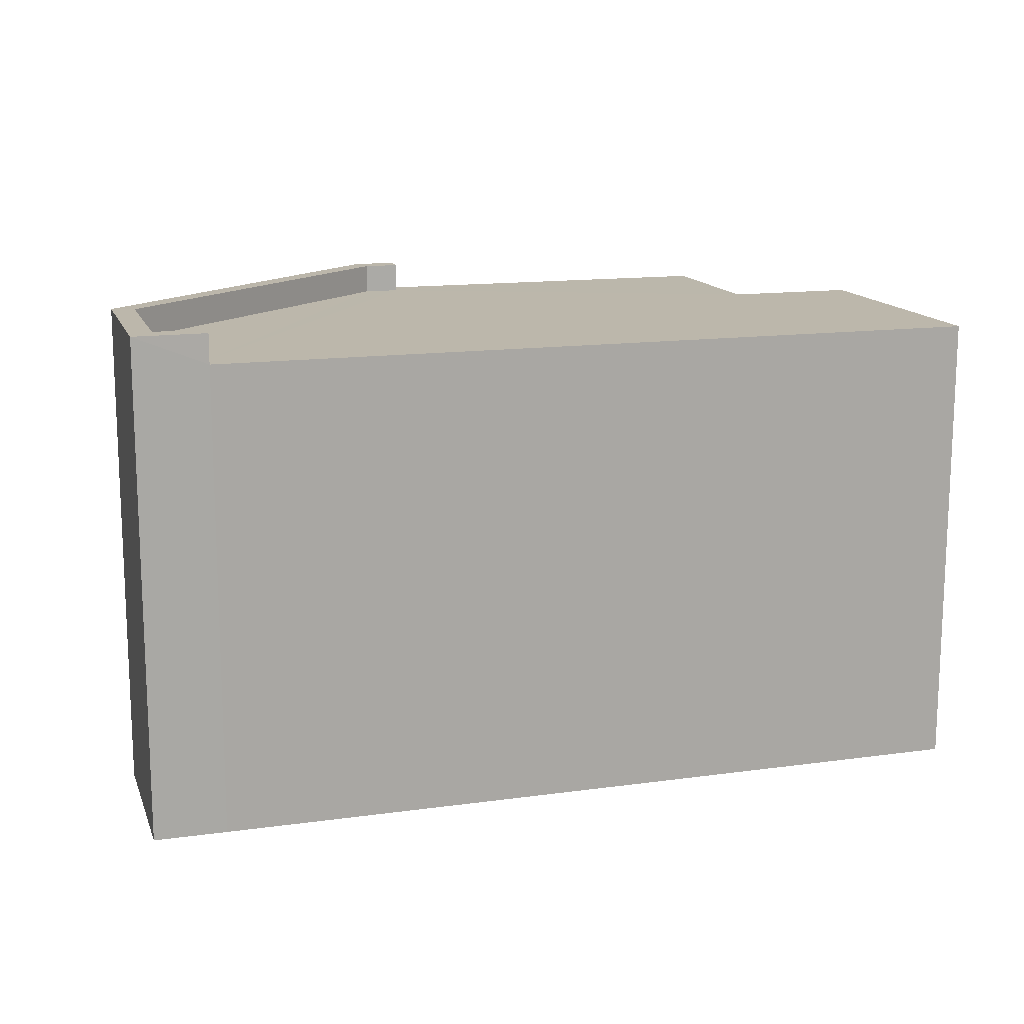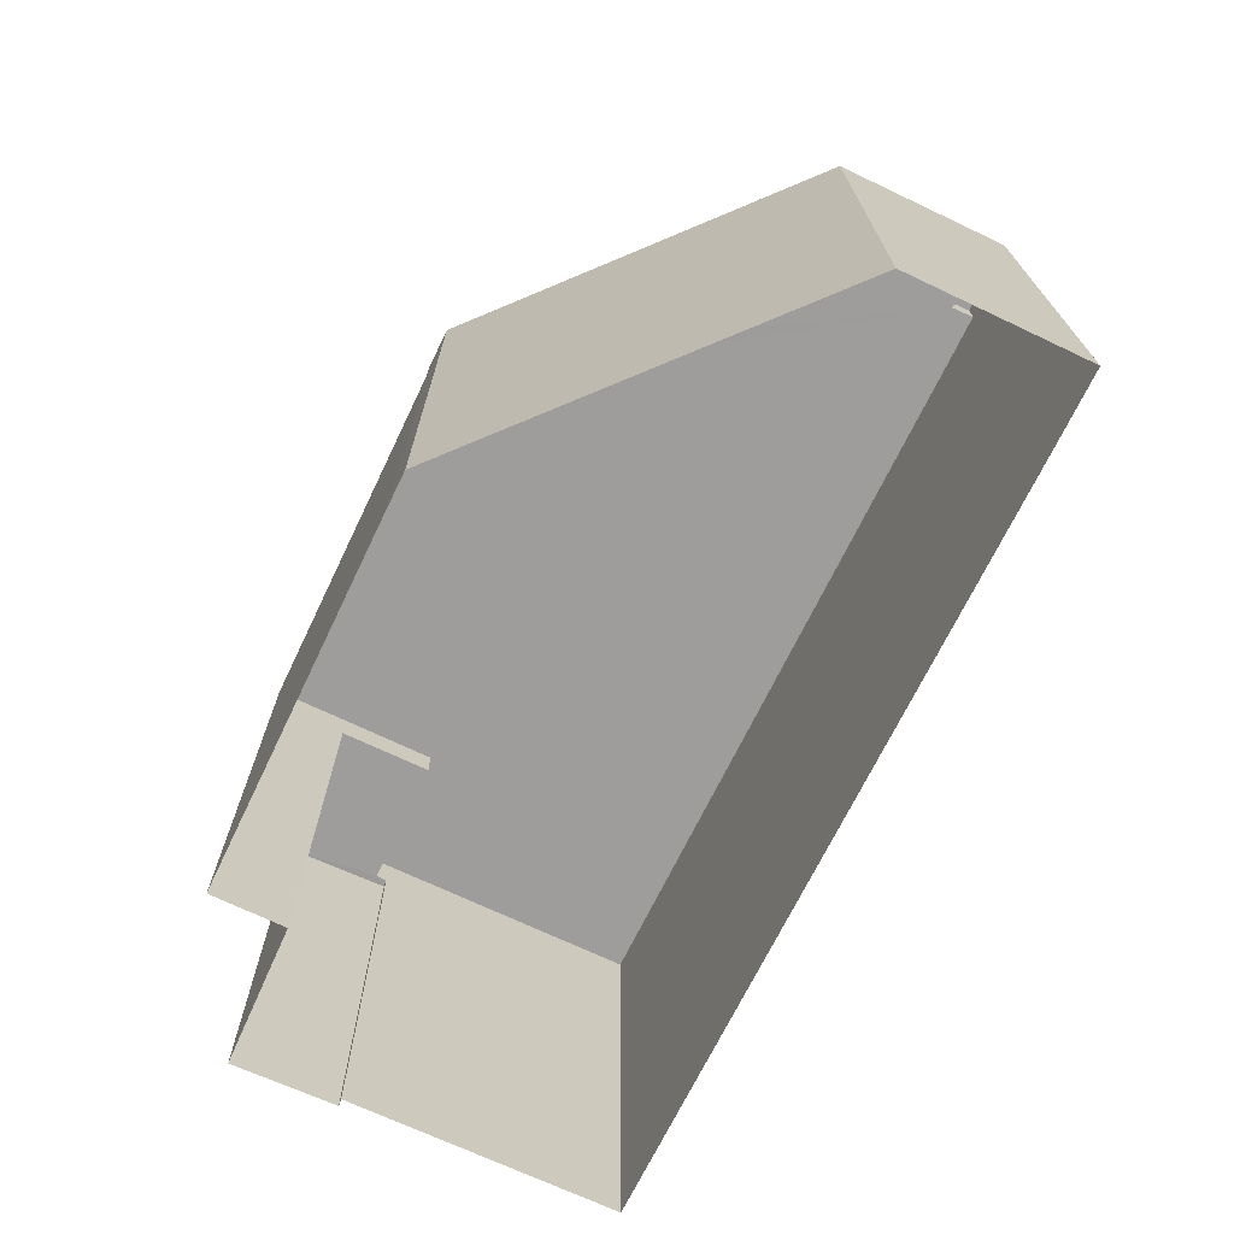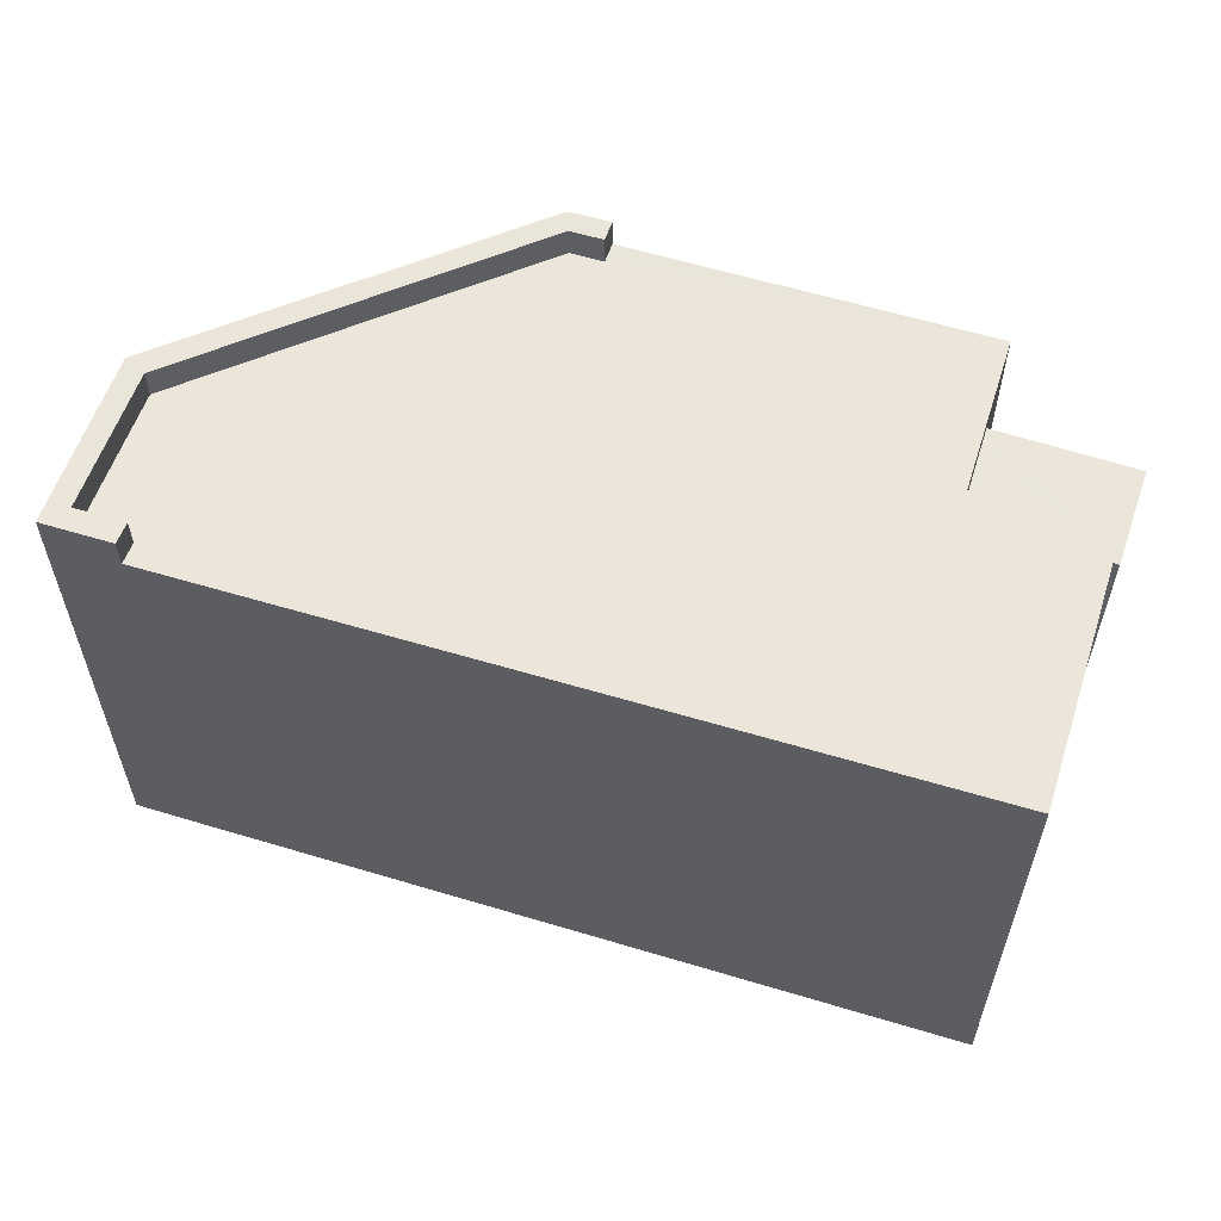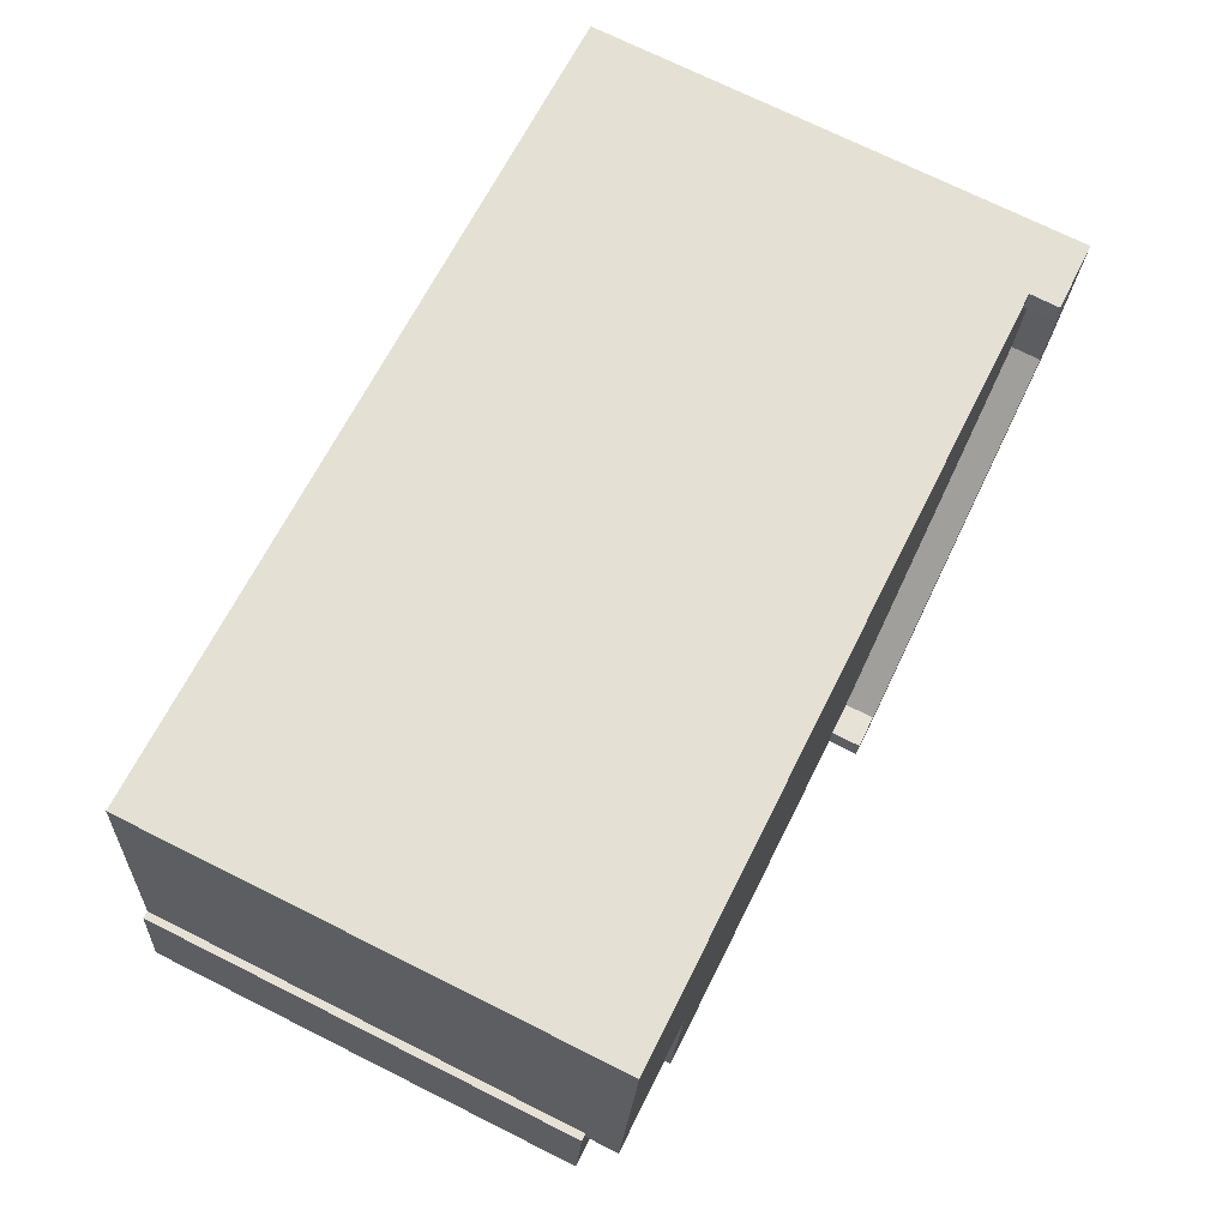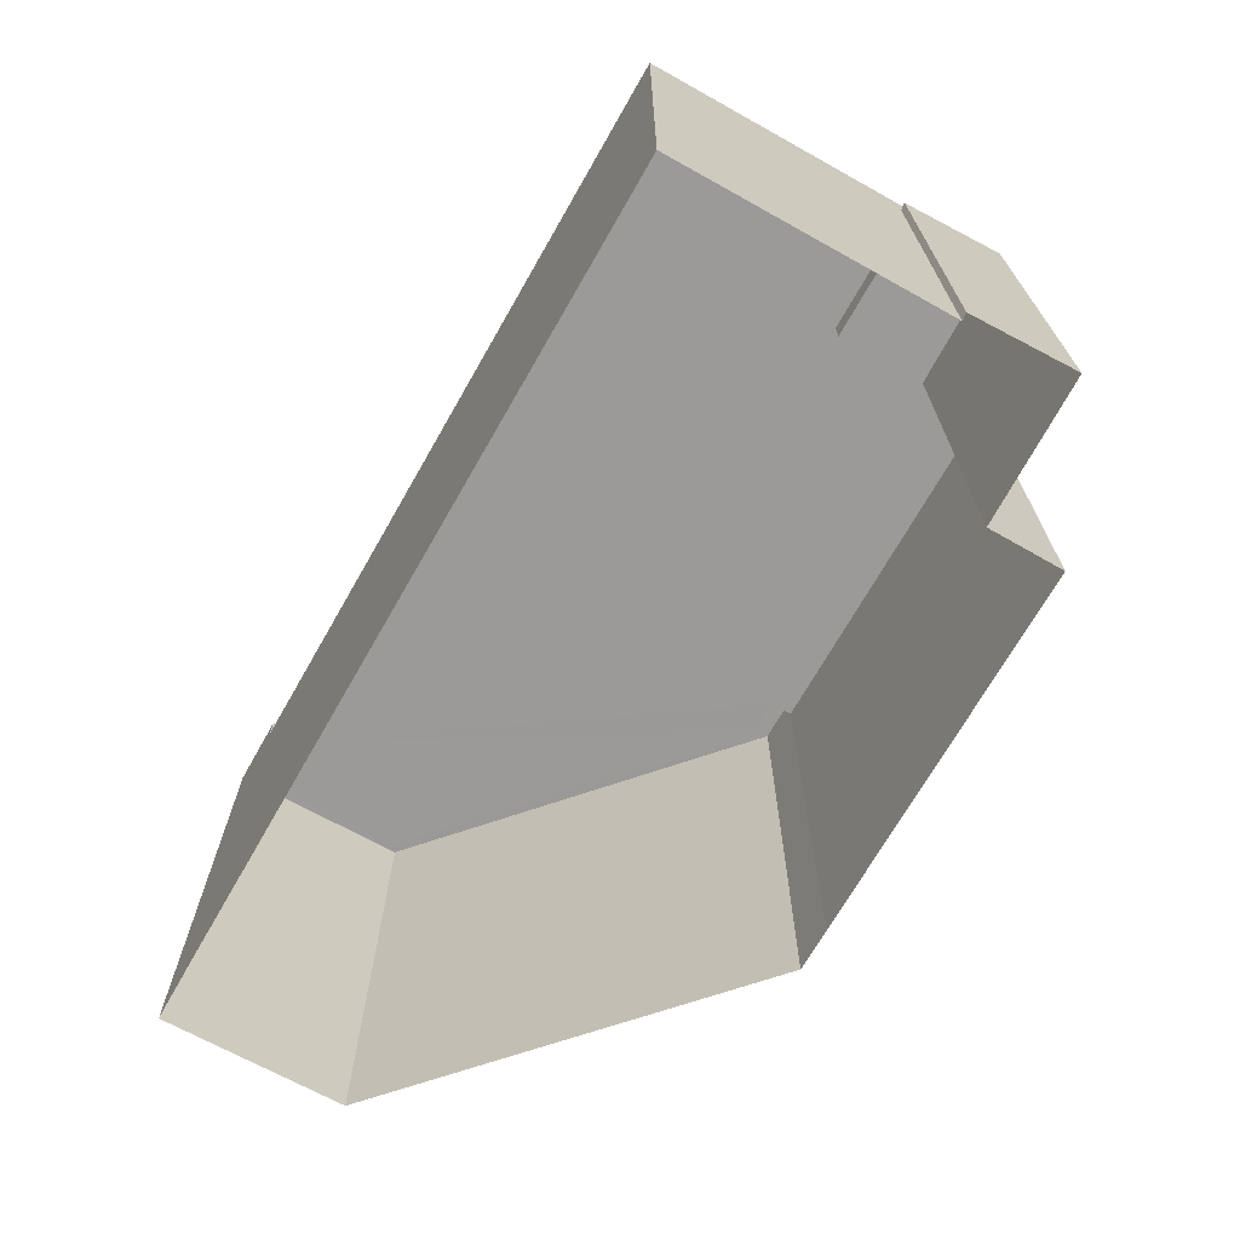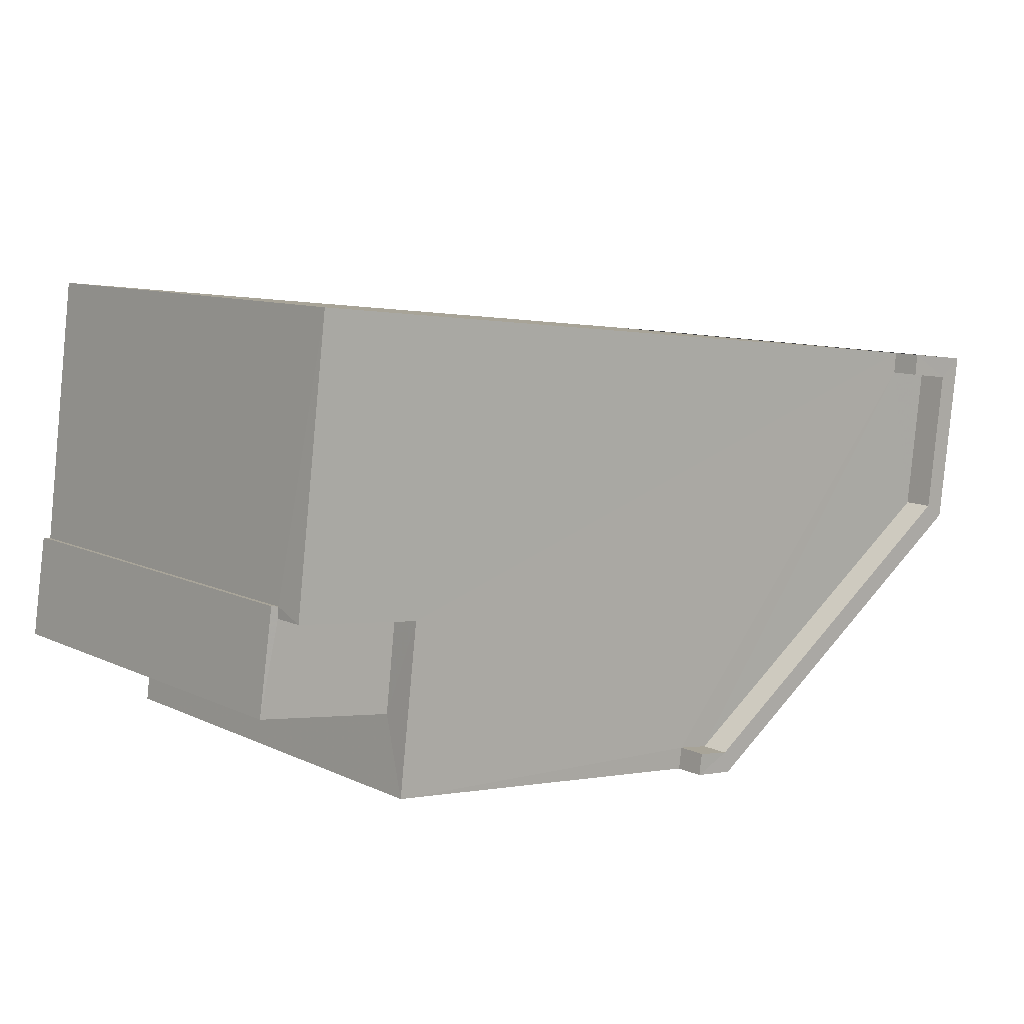
<metadata>
{"format":"obj","ext":"obj","renderer":"f3d","projection":"perspective","resolution":1024,"background":"white","views":[{"elev":14.3,"azim":156.7,"up":"+Z"},{"elev":-70.5,"azim":57.7,"up":"+Z"},{"elev":57.6,"azim":-169.0,"up":"+Z"},{"elev":72.5,"azim":-63.5,"up":"+Y"},{"elev":-69.3,"azim":-126.1,"up":"+Z"},{"elev":9.9,"azim":-40.0,"up":"+Y"}]}
</metadata>
<code>
v -8.891e+04 -9.88e+04 8.578
v -8.891e+04 -9.88e+04 8.578
v -8.891e+04 -9.881e+04 8.578
v -8.891e+04 -9.881e+04 8.578
v -8.891e+04 -9.881e+04 8.578
v -8.89e+04 -9.881e+04 8.577
v -8.891e+04 -9.88e+04 8.578
v -8.89e+04 -9.88e+04 8.578
v -8.89e+04 -9.881e+04 8.577
v -8.89e+04 -9.88e+04 8.577
v -8.89e+04 -9.88e+04 8.578
v -8.891e+04 -9.88e+04 14.47
v -8.891e+04 -9.88e+04 14.47
v -8.891e+04 -9.88e+04 14.47
v -8.891e+04 -9.88e+04 14.47
v -8.891e+04 -9.881e+04 14.47
v -8.891e+04 -9.881e+04 14.47
v -8.891e+04 -9.88e+04 14.92
v -8.89e+04 -9.88e+04 14.92
v -8.891e+04 -9.88e+04 14.92
v -8.891e+04 -9.88e+04 14.92
v -8.89e+04 -9.88e+04 14.92
v -8.89e+04 -9.88e+04 14.92
v -8.89e+04 -9.88e+04 14.92
v -8.891e+04 -9.881e+04 14.92
v -8.89e+04 -9.881e+04 14.92
v -8.89e+04 -9.881e+04 14.92
v -8.89e+04 -9.881e+04 14.92
v -8.89e+04 -9.88e+04 15.32
v -8.89e+04 -9.88e+04 15.32
v -8.89e+04 -9.88e+04 15.32
v -8.89e+04 -9.88e+04 15.32
v -8.89e+04 -9.881e+04 15.32
v -8.89e+04 -9.88e+04 15.32
v -8.89e+04 -9.881e+04 15.32
v -8.89e+04 -9.881e+04 15.32
v -8.89e+04 -9.881e+04 15.32
v -8.89e+04 -9.88e+04 15.32
f 1 2 3
f 3 2 4
f 5 4 6
f 4 2 7
f 8 6 7
f 9 6 8
f 10 9 8
f 11 10 8
f 6 4 7
f 12 13 14
f 15 14 16
f 16 14 17
f 14 13 17
f 18 19 20
f 20 21 18
f 18 22 19
f 23 22 24
f 25 26 27
f 25 27 18
f 22 28 24
f 22 27 28
f 18 27 22
f 29 30 31
f 31 30 32
f 33 29 34
f 35 33 36
f 37 35 36
f 31 32 38
f 33 34 36
f 34 29 31
f 36 28 27
f 37 36 27
f 15 18 21
f 14 15 21
f 17 1 3
f 17 13 1
f 31 22 23
f 31 38 22
f 2 1 13
f 12 2 13
f 35 27 26
f 35 37 27
f 26 5 6
f 26 25 5
f 14 21 12
f 2 12 7
f 7 12 20
f 12 21 20
f 4 17 3
f 4 16 17
f 31 23 24
f 34 31 24
f 18 16 25
f 25 16 5
f 18 15 16
f 5 16 4
f 30 29 10
f 11 30 10
f 30 11 19
f 30 19 32
f 11 8 19
f 6 9 26
f 26 33 35
f 26 9 33
f 32 19 22
f 38 32 22
f 29 33 9
f 10 29 9
f 20 8 7
f 20 19 8
f 36 24 28
f 36 34 24

</code>
